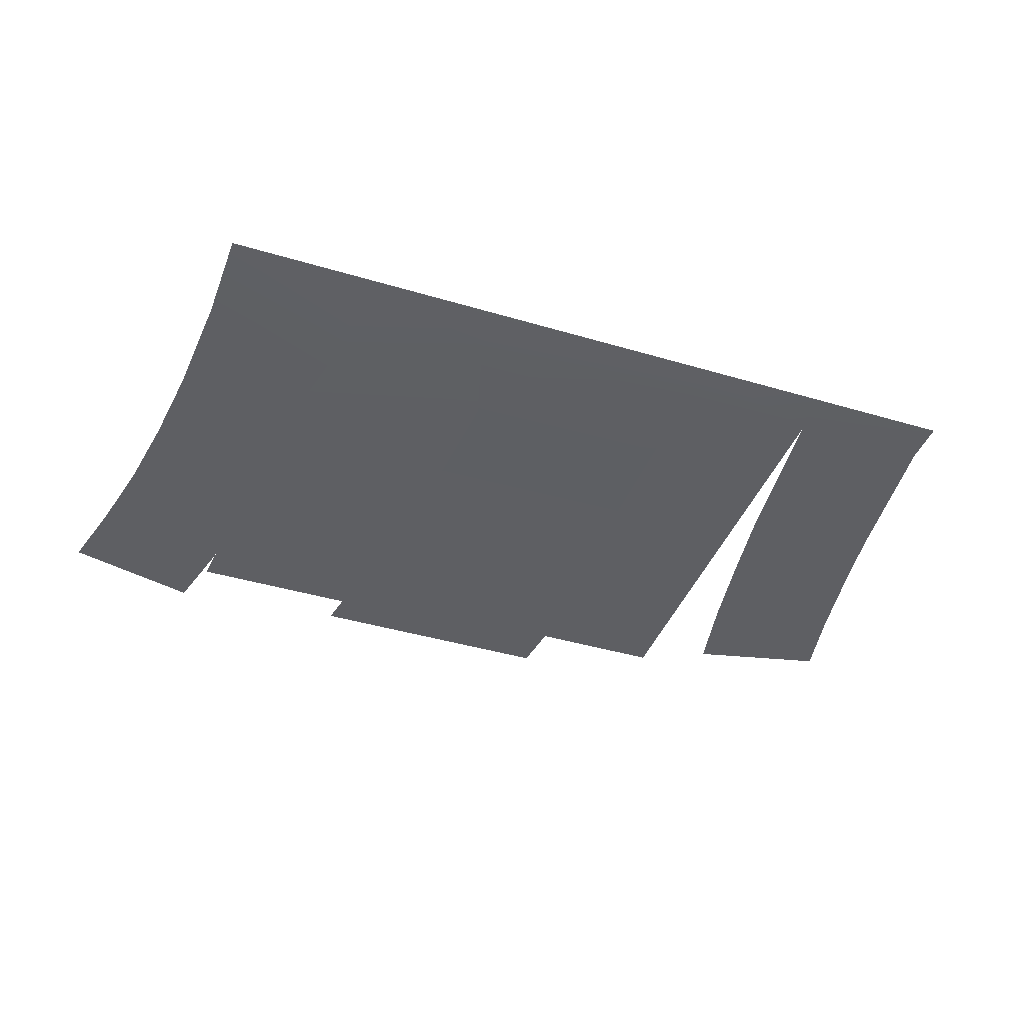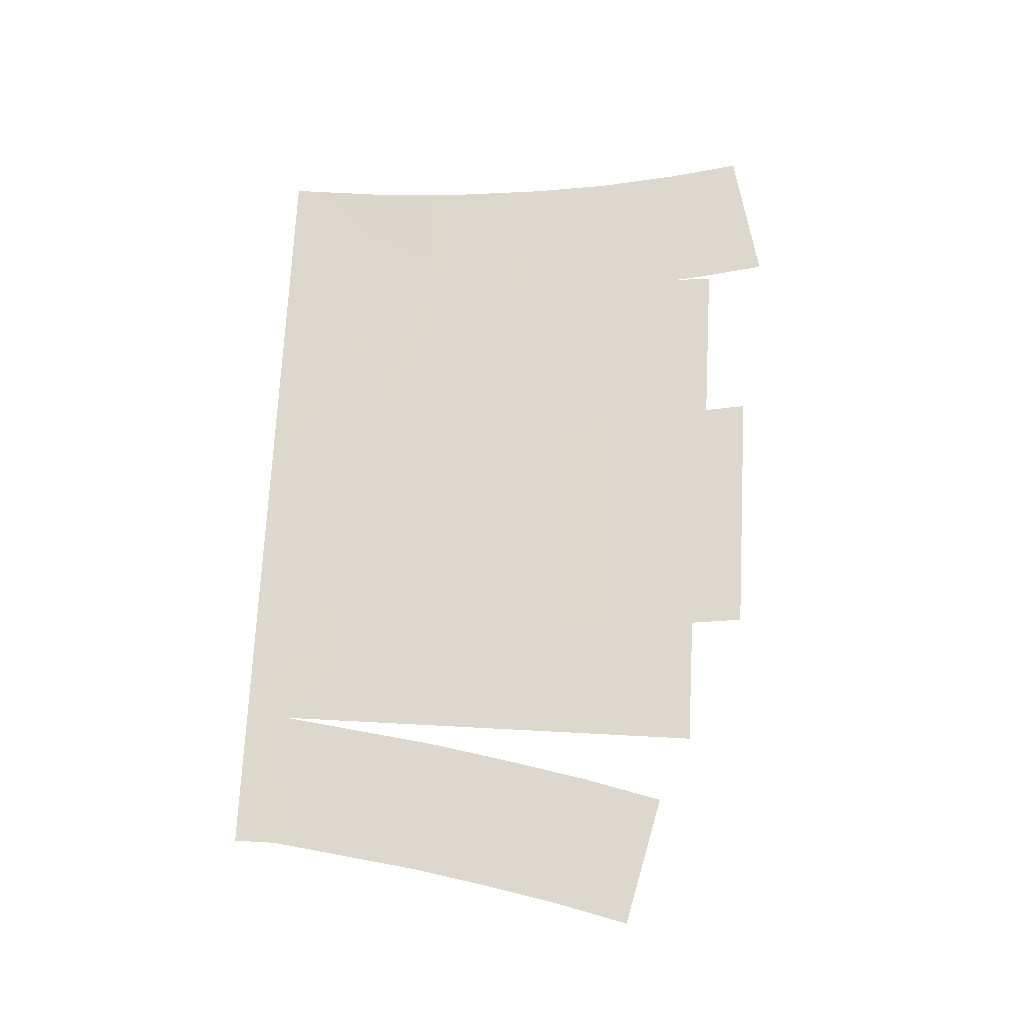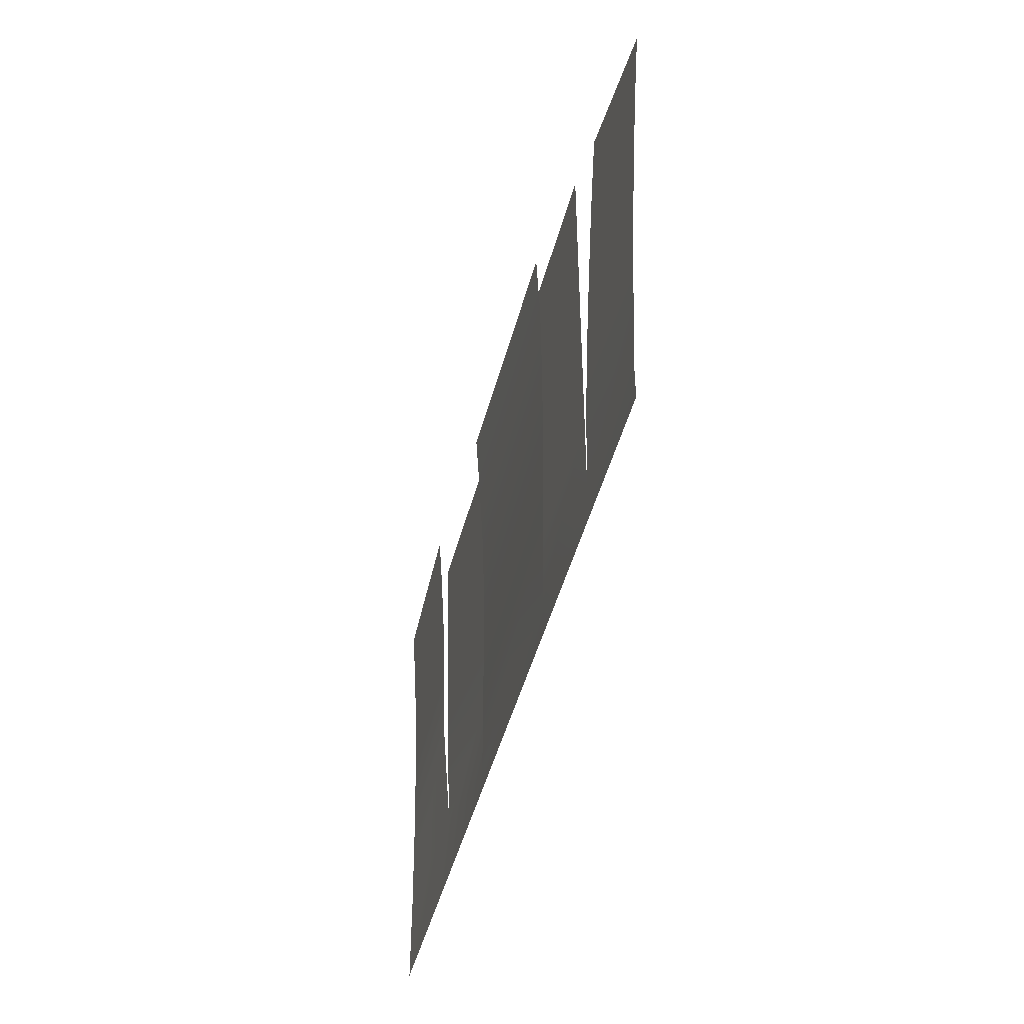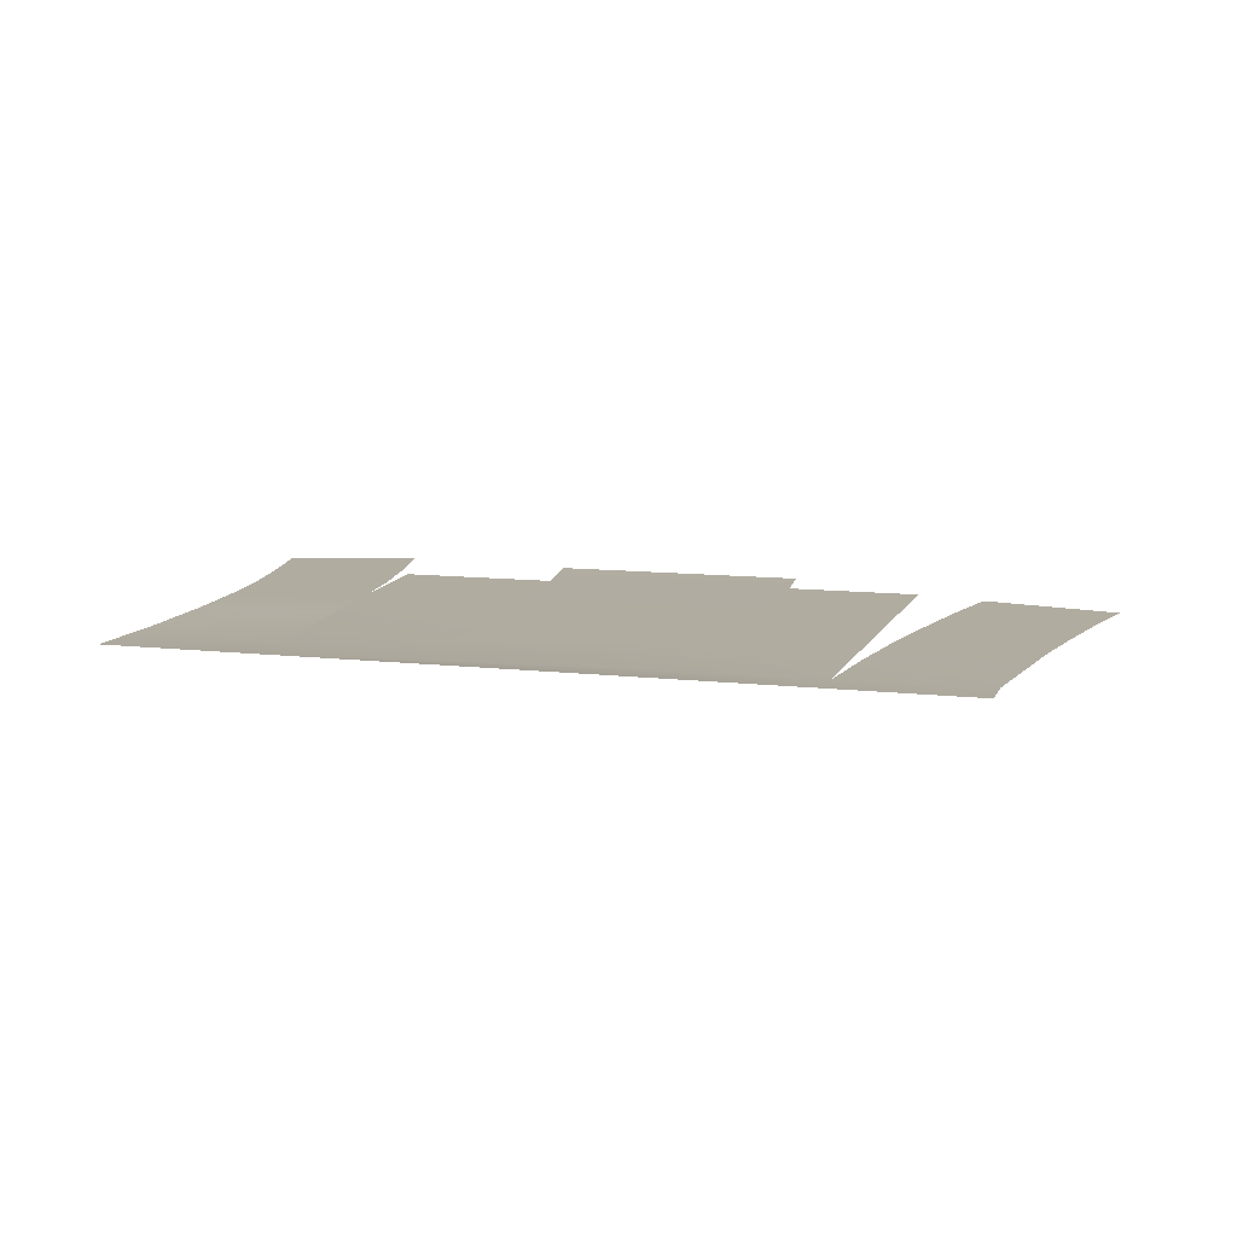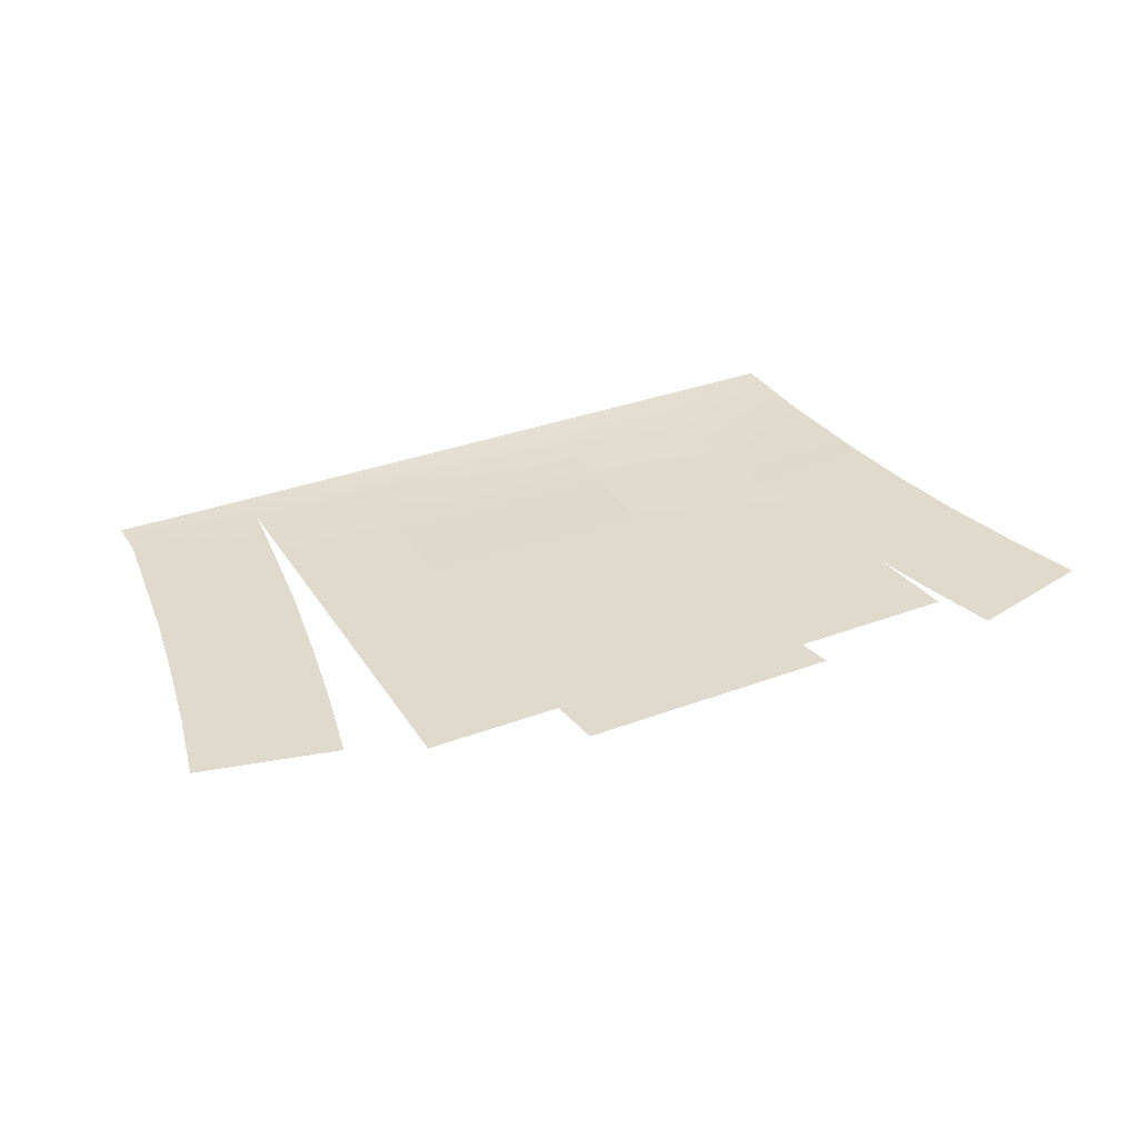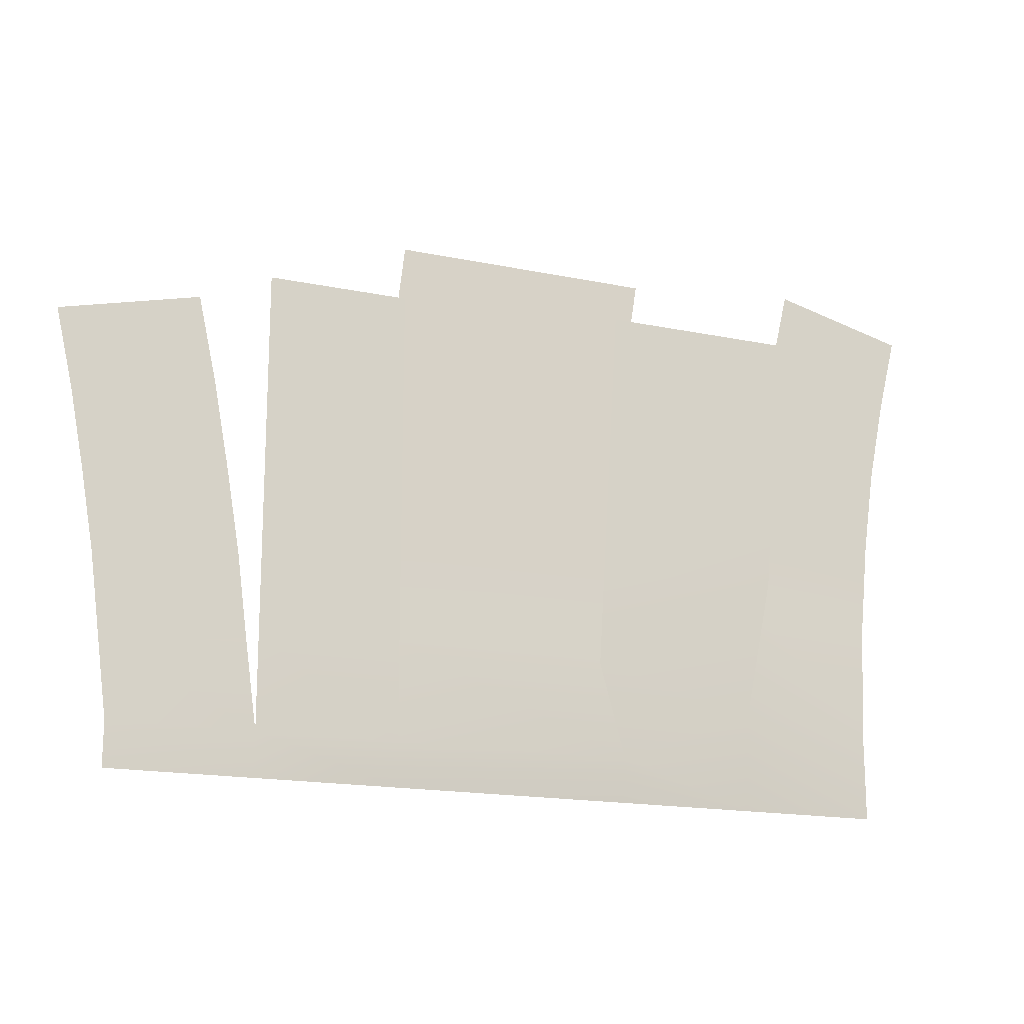
<metadata>
{"format":"obj","ext":"obj","renderer":"f3d","projection":"perspective","resolution":1024,"background":"white","views":[{"elev":-41.2,"azim":-19.9,"up":"+Z"},{"elev":72.4,"azim":93.0,"up":"+Z"},{"elev":-47.3,"azim":75.3,"up":"+Y"},{"elev":10.0,"azim":16.9,"up":"+Z"},{"elev":33.0,"azim":152.6,"up":"+Z"},{"elev":-16.9,"azim":157.3,"up":"+Y"}]}
</metadata>
<code>
g default
v -4.879 0 0
v 3.82 0 0
v -4.879 1.038 0
v 3.82 0.4752 0
v 2.292 0.4752 -0.02039
v 2.292 0 0
v 0.7639 0.4752 -0.02039
v 0.7639 0 0
v -1.824 0.4752 -0.06745
v -1.824 0 0
v -3.351 1.038 -0.06745
v -3.351 0 0
v -5.565 5.84 0
v -4.084 6.213 0
v 3.061 5.086 0
v 4.547 4.733 0
v 0.7639 5.43 -0.02039
v 2.292 5.43 -0.02039
v -2.089 6.027 0
v 0.7639 6.027 0
v -3.913 5.556 -0.0874
v -1.783 5.556 -0.0874
v -5.359 5.011 0
v -3.884 5.366 0
v -5.17 4.09 0
v -3.682 4.357 0
v -5.041 3.199 0
v -3.54 3.377 0
v -4.944 2.25 0
v -3.429 2.339 0
v 2.859 4.164 0
v 4.354 3.881 0
v 2.688 3.242 0
v 4.191 3.03 0
v 2.533 2.32 0
v 4.044 2.178 0
v 2.413 1.397 0
v 3.933 1.327 0
v -3.85 4.815 -0.0874
v -1.72 4.54 -0.0874
v -3.787 4.074 -0.0874
v -1.657 3.524 -0.0874
v -3.725 3.333 -0.0874
v -1.595 2.507 -0.0874
v -3.662 2.592 -0.0874
v -1.532 1.491 -0.0874
v -1.912 4.916 -0.01349
v 0.8932 4.916 0
v -1.771 3.806 -0.02698
v 0.9281 3.806 0
v -1.717 2.696 -0.04047
v 0.9281 2.696 0
v -1.77 1.586 -0.05396
v 0.8932 1.586 0
v 2.292 4.439 -0.02039
v 0.7639 4.439 -0.02039
v 2.292 3.448 -0.02039
v 0.7639 3.448 -0.02039
v 2.292 2.457 -0.02039
v 0.7639 2.457 -0.02039
v 2.292 1.466 -0.02039
v 0.7639 1.466 -0.02039
g Cesped001 Hojas1
f 6 2 4 5
f 8 6 5 7
f 10 8 7 9
f 12 10 9 11
f 1 12 11 3
f 23 24 14 13
f 31 32 16 15
f 7 5 61 62
f 47 48 20 19
f 39 40 22 21
f 25 26 24 23
f 27 28 26 25
f 29 30 28 27
f 3 11 30 29
f 33 34 32 31
f 35 36 34 33
f 37 38 36 35
f 5 4 38 37
f 41 42 40 39
f 43 44 42 41
f 45 46 44 43
f 11 9 46 45
f 49 50 48 47
f 51 52 50 49
f 53 54 52 51
f 9 7 54 53
f 56 55 18 17
f 58 57 55 56
f 60 59 57 58
f 62 61 59 60

</code>
